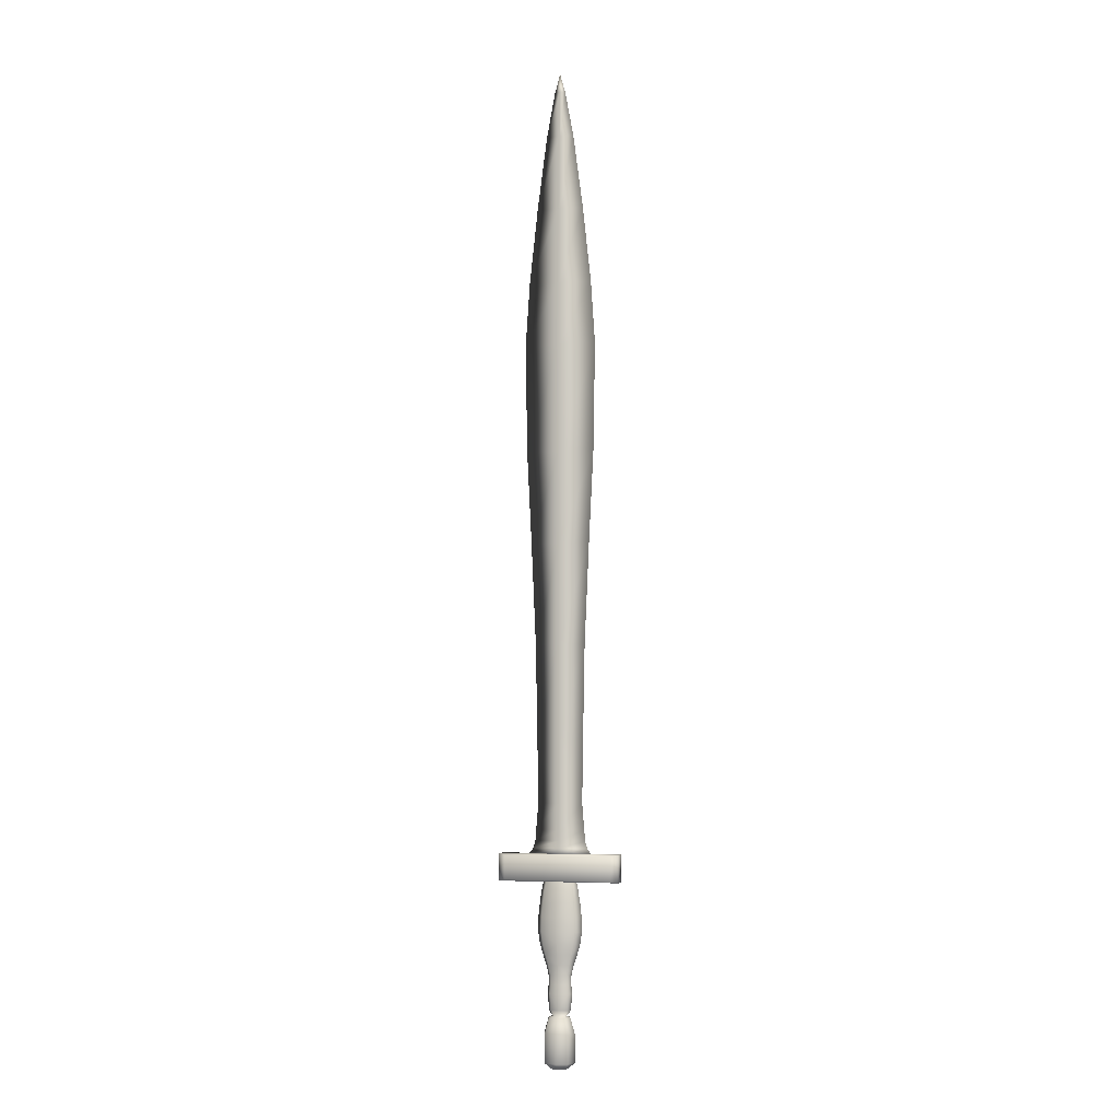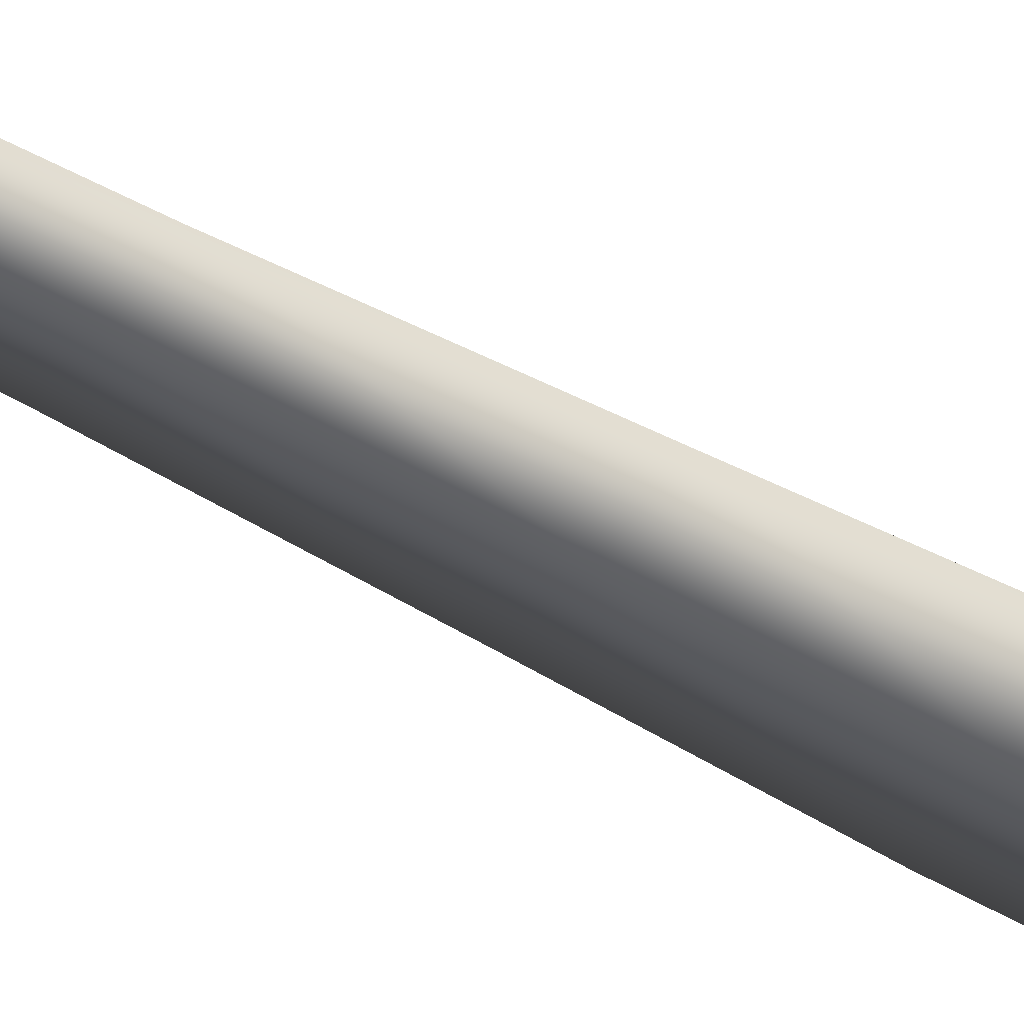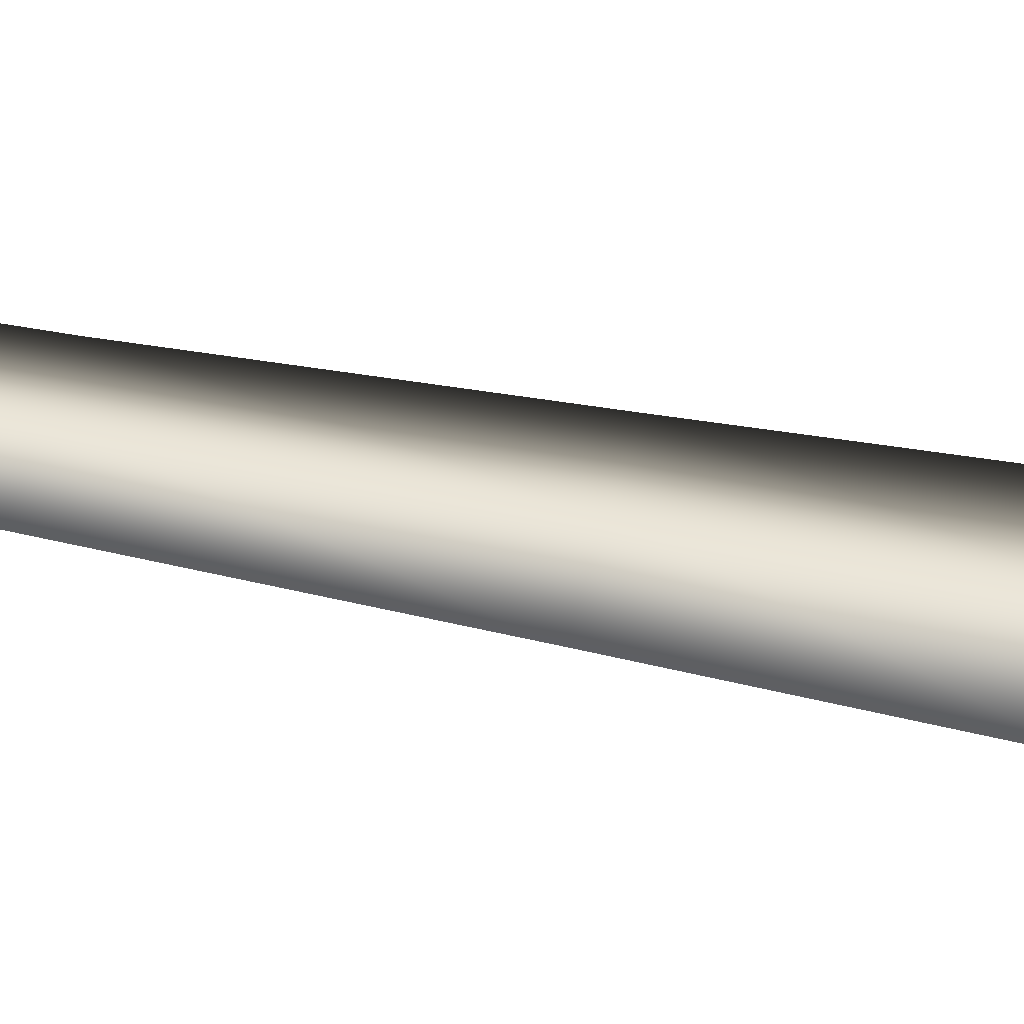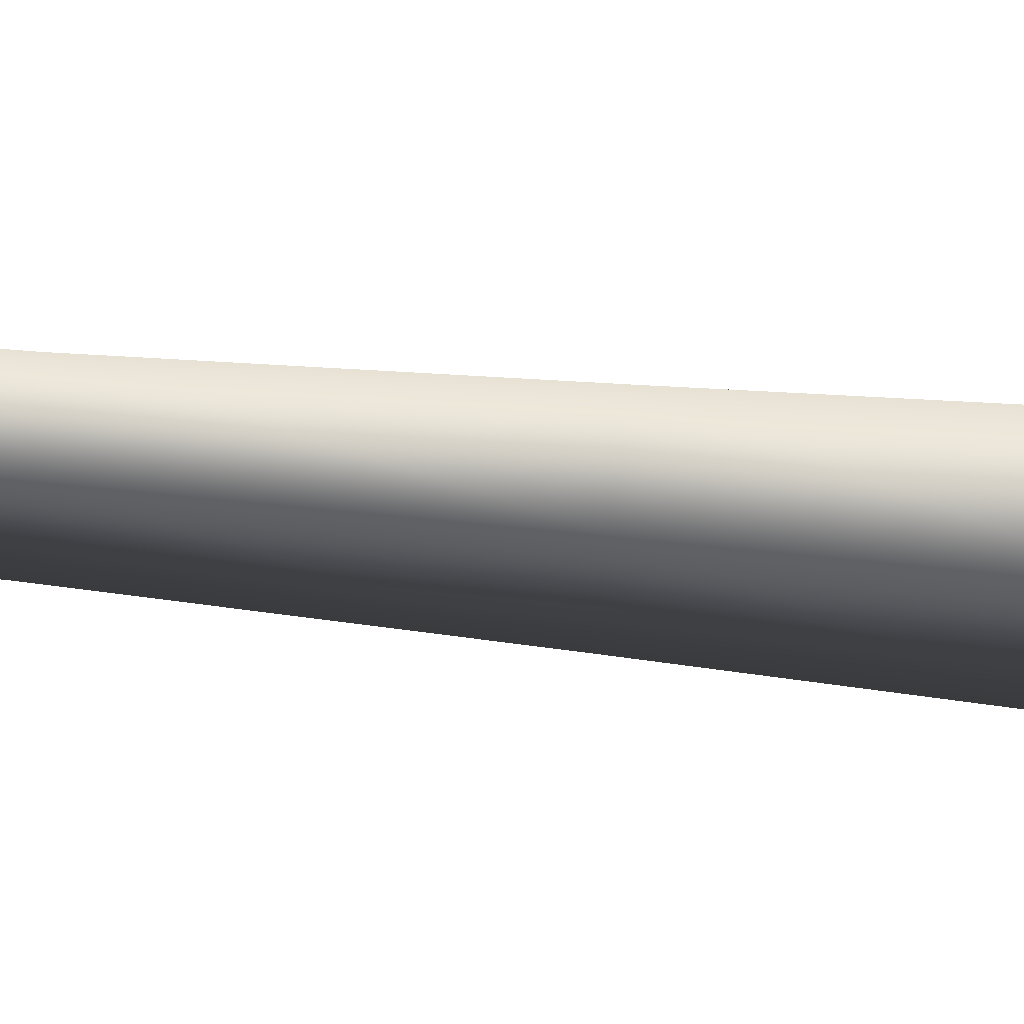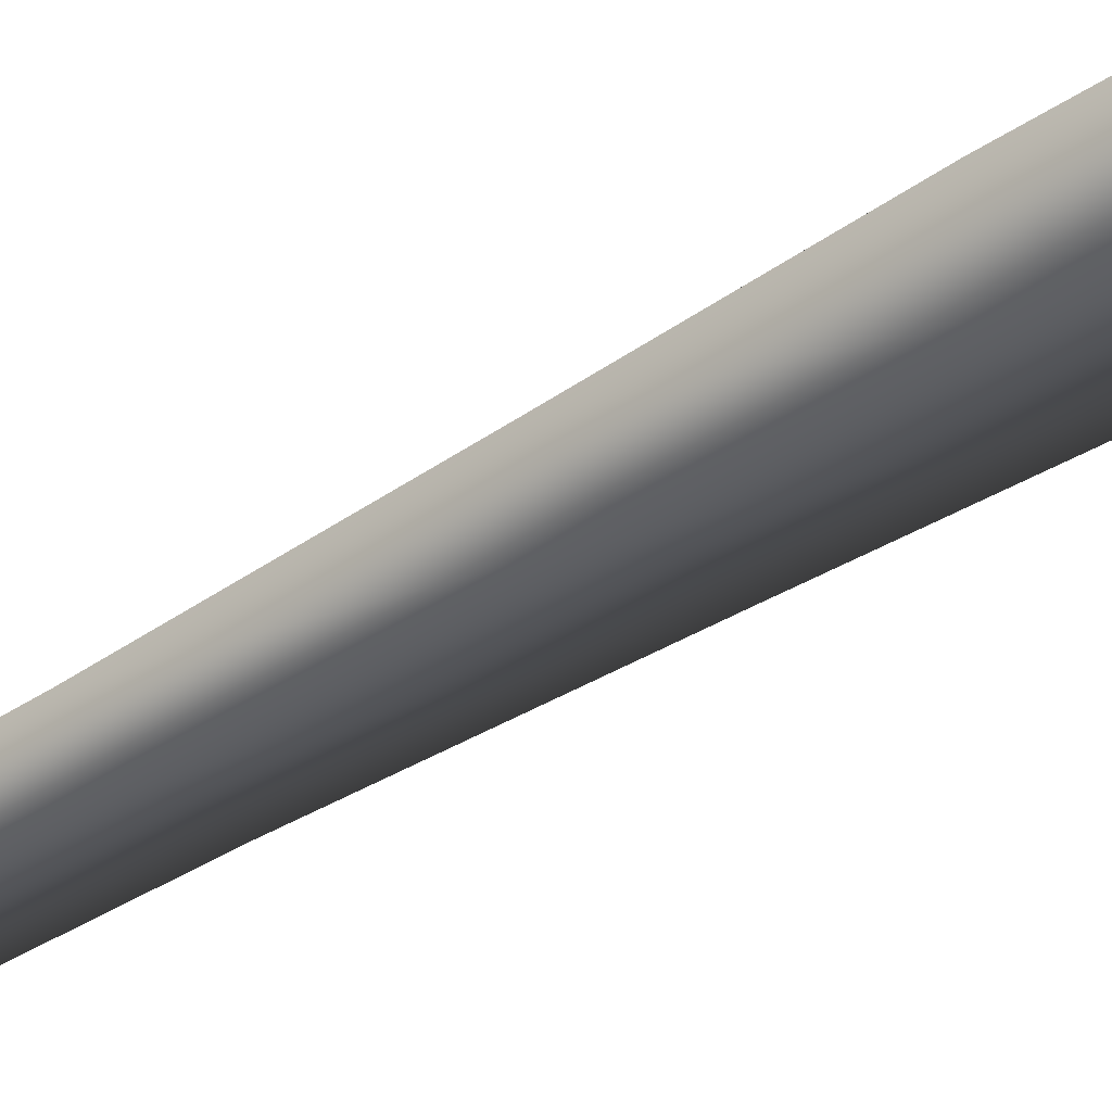
<metadata>
{"format":"obj","ext":"obj","renderer":"f3d","projection":"perspective","resolution":1024,"background":"white","views":[{"elev":-5.1,"azim":-163.2,"up":"+Z"},{"elev":-45.7,"azim":-123.9,"up":"+Y"},{"elev":43.9,"azim":-76.1,"up":"+Y"},{"elev":-51.5,"azim":-96.6,"up":"+Y"},{"elev":-39.7,"azim":-50.8,"up":"+Y"}]}
</metadata>
<code>
o Cube.000_Cube.014
v -0.852 -0.08493 -3.828
v -0.852 0.08493 -3.828
v -0.852 -0.08493 -4.19
v -0.852 0.08493 -4.19
v 0.7801 -0.08493 -3.828
v 0.7801 0.08493 -3.828
v 0.7801 -0.08493 -4.19
v 0.7801 0.08493 -4.19
v -0.7323 -0.1443 -4.164
v -0.7323 -0.1443 -3.854
v 0.6604 -0.1443 -4.164
v 0.6604 -0.1443 -3.854
v -0.7598 0.1466 -3.848
v -0.7598 0.1466 -4.17
v 0.6878 0.1466 -4.17
v 0.6878 0.1466 -3.848
v -0.3543 0 -2.314
v -0.03835 0.04323 -3.511
v -0.3412 0 -3.166
v -0.03835 -0.04323 -3.511
v 0.2776 0 -2.314
v 0.2924 0 -3.511
v 0.2645 0 -3.166
v -0.3691 0 -3.511
v -0.03835 0.03958 -3.166
v -0.03835 -0.03958 -3.166
v -0.03835 0.04129 -2.314
v -0.03835 -0.04129 -2.314
v -0.03835 0.04491 -3.66
v -0.03835 -0.04491 -3.66
v 0.3053 0 -3.66
v -0.382 0 -3.66
v -0.03835 0.04889 -3.758
v -0.03835 -0.04889 -3.758
v 0.3357 0 -3.758
v -0.4124 0 -3.758
v -0.03835 0.05732 -3.844
v -0.03835 -0.05732 -3.844
v 0.4002 0 -3.844
v -0.4769 0 -3.844
v -0.3777 0 -1.071
v 0.301 0 -1.071
v -0.03835 0.04436 -1.071
v -0.03835 -0.04436 -1.071
v -0.4391 0 0.283
v 0.3624 0 0.283
v -0.03835 0.05238 0.283
v -0.03835 -0.05238 0.283
v -0.5015 0 1.518
v 0.4248 0 1.518
v -0.03835 0.06054 1.518
v -0.03835 -0.06054 1.518
v -0.5266 0 2.968
v 0.4499 0 2.968
v -0.03835 0.06382 2.968
v -0.03835 -0.06382 2.968
v -0.4698 0 3.819
v 0.3931 0 3.819
v -0.03835 0.05639 3.819
v -0.03835 -0.05639 3.819
v -0.3592 0 4.84
v 0.2825 0 4.84
v -0.03835 0.04193 4.84
v -0.03835 -0.04193 4.84
v -0.2257 0 5.846
v 0.149 0 5.846
v -0.03835 0.02449 5.846
v -0.03835 -0.02449 5.846
v -0.1102 0 6.46
v 0.03355 0 6.46
v -0.03835 0.009397 6.46
v -0.03835 -0.009397 6.46
v -0.03835 0 6.719
v 0.06845 0 -5.925
v -0.128 0 -5.925
v -0.0298 0.04596 -5.925
v 0.04389 -0.03447 -5.925
v 0.04389 0.03447 -5.925
v -0.1035 -0.03447 -5.925
v 0.1168 0 -5.944
v -0.1764 0 -5.944
v -0.0298 -0.1341 -5.944
v -0.0298 0.1341 -5.944
v 0.08014 -0.1006 -5.944
v 0.08014 0.1006 -5.944
v -0.1397 0.1006 -5.944
v -0.1397 -0.1006 -5.944
v 0.1784 0 -6.147
v -0.238 0 -6.147
v -0.0298 -0.1905 -6.147
v -0.0298 0.1905 -6.147
v 0.1264 -0.1429 -6.147
v 0.1264 0.1429 -6.147
v -0.186 0.1429 -6.147
v -0.186 -0.1429 -6.147
v 0.1784 0 -6.523
v -0.238 0 -6.523
v -0.0298 -0.1905 -6.523
v -0.0298 0.1905 -6.523
v 0.1264 -0.1429 -6.523
v 0.1264 0.1429 -6.523
v -0.186 0.1429 -6.523
v -0.186 -0.1429 -6.523
v 0.08229 0 -6.604
v -0.1419 0 -6.604
v -0.0298 -0.1026 -6.604
v -0.0298 0.1026 -6.604
v 0.05427 -0.07693 -6.604
v 0.05427 0.07693 -6.604
v -0.1139 0.07693 -6.604
v -0.1139 -0.07693 -6.604
v 0.2161 0 -4.313
v -0.03596 -0.1384 -4.646
v -0.288 0 -4.313
v -0.03596 -0.1179 -4.313
v -0.03596 0.1179 -4.313
v 0.2408 0 -4.995
v -0.03596 0.1384 -4.646
v 0.2599 0 -4.646
v -0.3318 0 -4.646
v 0.1536 0 -5.269
v -0.3127 0 -4.995
v -0.03596 -0.1295 -4.995
v -0.03596 0.1295 -4.995
v -0.03596 -0.07254 -5.522
v -0.2255 0 -5.269
v -0.03596 -0.08866 -5.269
v -0.03596 0.08866 -5.269
v 0.1134 0 -5.851
v -0.03596 0.07254 -5.522
v 0.1191 0 -5.522
v -0.191 0 -5.522
v -0.1854 0 -5.851
v -0.03596 -0.06989 -5.851
v -0.03596 0.06989 -5.851
v -0.2636 0 -4.19
v -0.03596 0.08607 -4.19
v 0.1917 0 -4.19
v -0.03596 -0.08607 -4.19
v -0.3111 0 -4.458
v -0.03596 0.1287 -4.458
v 0.2392 0 -4.458
v -0.03596 -0.1287 -4.458
v 0.1531 -0.08842 -4.313
v 0.1531 0.08842 -4.313
v -0.225 0.08842 -4.313
v -0.225 -0.08842 -4.313
v -0.3368 0 -4.838
v -0.03596 0.1407 -4.838
v 0.2649 0 -4.838
v -0.03596 -0.1407 -4.838
v -0.2579 -0.1038 -4.646
v 0.1859 -0.1038 -4.646
v 0.1859 0.1038 -4.646
v -0.2579 0.1038 -4.646
v -0.2716 0 -5.133
v -0.03596 0.1102 -5.133
v 0.1997 0 -5.133
v -0.03596 -0.1102 -5.133
v 0.1716 -0.09709 -4.995
v 0.1716 0.09709 -4.995
v -0.2435 0.09709 -4.995
v -0.2435 -0.09709 -4.995
v -0.1926 0 -5.4
v -0.03596 0.07326 -5.4
v 0.1206 0 -5.4
v -0.03596 -0.07326 -5.4
v 0.1062 -0.06649 -5.269
v 0.1062 0.06649 -5.269
v -0.1781 0.06649 -5.269
v -0.1781 -0.06649 -5.269
v -0.2017 0 -5.641
v -0.03596 0.07752 -5.641
v 0.1298 0 -5.641
v -0.03596 -0.07752 -5.641
v -0.1523 -0.05441 -5.522
v 0.08035 -0.05441 -5.522
v 0.08035 0.05441 -5.522
v -0.1523 0.05441 -5.522
v 0.07609 -0.05241 -5.851
v 0.07609 0.05241 -5.851
v -0.148 0.05241 -5.851
v -0.148 -0.05241 -5.851
v -0.2067 0.06455 -4.19
v -0.2067 -0.06455 -4.19
v 0.1348 0.06455 -4.19
v 0.1348 -0.06455 -4.19
v -0.2423 0.09653 -4.458
v -0.2423 -0.09653 -4.458
v 0.1704 0.09653 -4.458
v 0.1704 -0.09653 -4.458
v -0.2616 0.1055 -4.838
v -0.2616 -0.1055 -4.838
v 0.1897 0.1055 -4.838
v 0.1897 -0.1055 -4.838
v -0.2127 0.08267 -5.133
v -0.2127 -0.08267 -5.133
v 0.1408 0.08267 -5.133
v 0.1408 -0.08267 -5.133
v -0.1534 0.05494 -5.4
v -0.1534 -0.05494 -5.4
v 0.0815 0.05494 -5.4
v 0.0815 -0.05494 -5.4
v -0.1602 0.05814 -5.641
v -0.1602 -0.05814 -5.641
v 0.08832 0.05814 -5.641
v 0.08832 -0.05814 -5.641
v -0.0298 -0.04596 -5.925
v -0.1035 0.03447 -5.925
f 2 4 3 1
f 3 4 8 7
f 8 6 5 7
f 6 2 1 5
f 8 4 14 15
f 3 9 10 1
f 10 9 11 12
f 7 11 9 3
f 1 10 12 5
f 5 12 11 7
f 16 15 14 13
f 6 8 15 16
f 4 2 13 14
f 2 6 16 13
f 32 29 33 36
f 25 23 22 18
f 19 25 18 24
f 28 21 42 44
f 28 26 23 21
f 27 25 19 17
f 21 23 25 27
f 17 19 26 28
f 23 26 20 22
f 17 28 44 41
f 20 24 32 30
f 18 22 31 29
f 26 19 24 20
f 30 32 36 34
f 24 18 29 32
f 22 20 30 31
f 35 34 38 39
f 33 35 39 37
f 29 31 35 33
f 31 30 34 35
f 40 37 38
f 37 39 38
f 34 36 40 38
f 36 33 37 40
f 42 43 47 46
f 43 41 45 47
f 27 17 41 43
f 21 27 43 42
f 48 46 50 52
f 45 48 52 49
f 41 44 48 45
f 44 42 46 48
f 51 49 53 55
f 52 50 54 56
f 47 45 49 51
f 46 47 51 50
f 54 55 59 58
f 55 53 57 59
f 50 51 55 54
f 49 52 56 53
f 60 58 62 64
f 57 60 64 61
f 53 56 60 57
f 56 54 58 60
f 62 63 67 66
f 63 61 65 67
f 59 57 61 63
f 58 59 63 62
f 66 67 71 70
f 67 65 69 71
f 61 64 68 65
f 64 62 66 68
f 65 68 72 69
f 68 66 70 72
f 72 70 73
f 69 72 73
f 71 69 73
f 70 71 73
f 79 75 81 87
f 78 74 80 85
f 76 78 85 83
f 74 77 84 80
f 80 84 92 88
f 86 83 91 94
f 84 82 90 92
f 87 81 89 95
f 85 80 88 93
f 83 85 93 91
f 82 87 95 90
f 81 86 94 89
f 91 93 101 99
f 90 95 103 98
f 89 94 102 97
f 88 92 100 96
f 94 91 99 102
f 92 90 98 100
f 95 89 97 103
f 93 88 96 101
f 101 96 104 109
f 99 101 109 107
f 98 103 111 106
f 97 102 110 105
f 96 100 108 104
f 102 99 107 110
f 100 98 106 108
f 103 97 105 111
f 104 108 106 111 105 110 107 109
f 112 145 186 138
f 112 138 187 144
f 112 144 191 142
f 112 142 190 145
f 113 153 191 143
f 113 143 189 152
f 113 152 193 151
f 113 151 195 153
f 114 147 185 136
f 114 136 184 146
f 114 146 188 140
f 114 140 189 147
f 115 144 187 139
f 115 139 185 147
f 115 147 189 143
f 115 143 191 144
f 116 146 184 137
f 116 137 186 145
f 116 145 190 141
f 116 141 188 146
f 117 161 194 150
f 117 150 195 160
f 117 160 199 158
f 117 158 198 161
f 118 155 188 141
f 118 141 190 154
f 118 154 194 149
f 118 149 192 155
f 119 154 190 142
f 119 142 191 153
f 119 153 195 150
f 119 150 194 154
f 120 152 189 140
f 120 140 188 155
f 120 155 192 148
f 120 148 193 152
f 121 169 198 158
f 121 158 199 168
f 121 168 203 166
f 121 166 202 169
f 122 163 193 148
f 122 148 192 162
f 122 162 196 156
f 122 156 197 163
f 123 160 195 151
f 123 151 193 163
f 123 163 197 159
f 123 159 199 160
f 124 162 192 149
f 124 149 194 161
f 124 161 198 157
f 124 157 196 162
f 125 177 203 167
f 125 167 201 176
f 125 176 205 175
f 125 175 207 177
f 126 171 197 156
f 126 156 196 170
f 126 170 200 164
f 126 164 201 171
f 127 168 199 159
f 127 159 197 171
f 127 171 201 167
f 127 167 203 168
f 128 170 196 157
f 128 157 198 169
f 128 169 202 165
f 128 165 200 170
f 129 181 206 174
f 129 174 207 180
f 130 179 200 165
f 130 165 202 178
f 130 178 206 173
f 130 173 204 179
f 131 178 202 166
f 131 166 203 177
f 131 177 207 174
f 131 174 206 178
f 132 176 201 164
f 132 164 200 179
f 132 179 204 172
f 132 172 205 176
f 133 183 205 172
f 133 172 204 182
f 134 180 207 175
f 134 175 205 183
f 135 182 204 173
f 135 173 206 181
f 77 208 82 84
f 208 79 87 82
f 75 209 86 81
f 209 76 83 86
f 135 181 78 76
f 180 134 208 77
f 133 182 209 75
f 182 135 76 209
f 129 180 77 74
f 134 183 79 208
f 183 133 75 79
f 181 129 74 78

</code>
